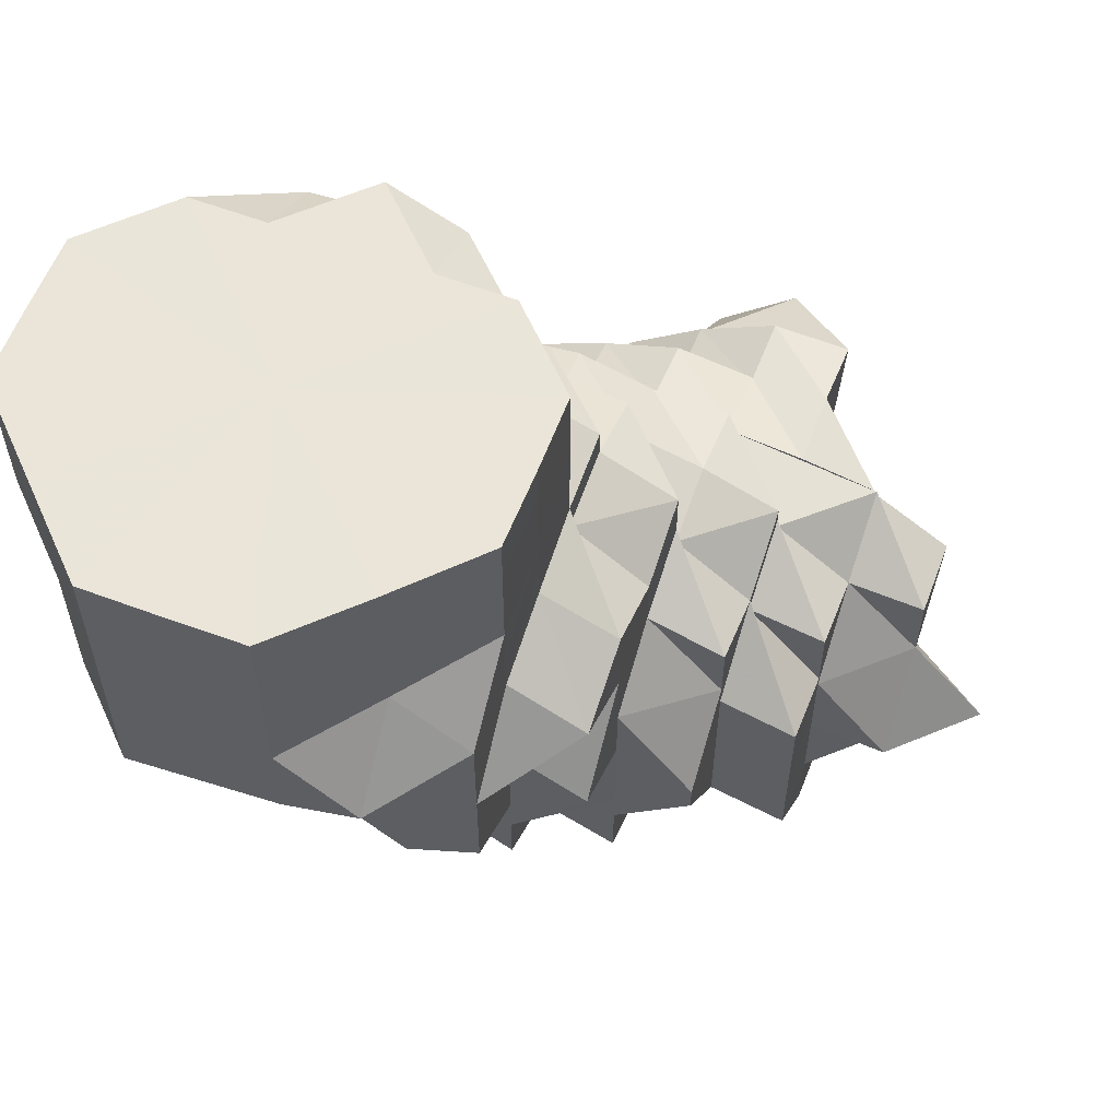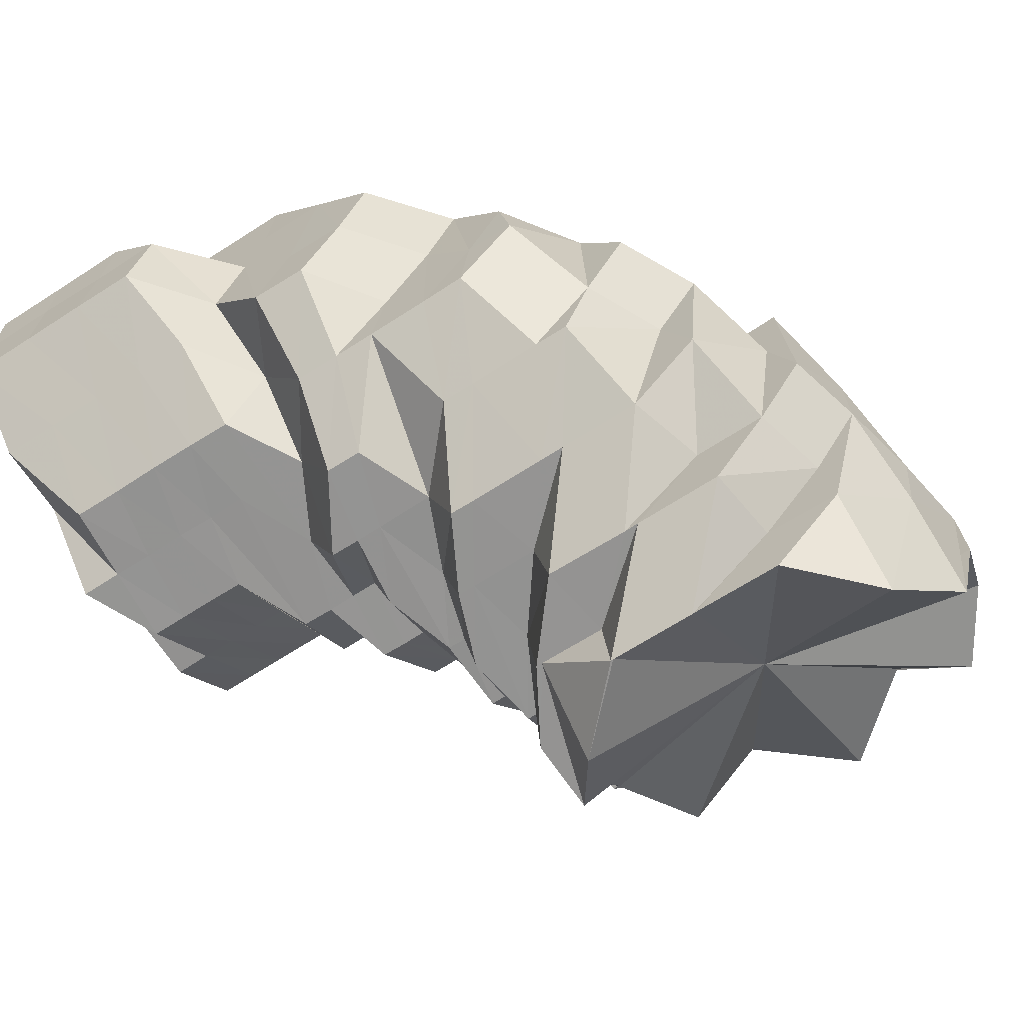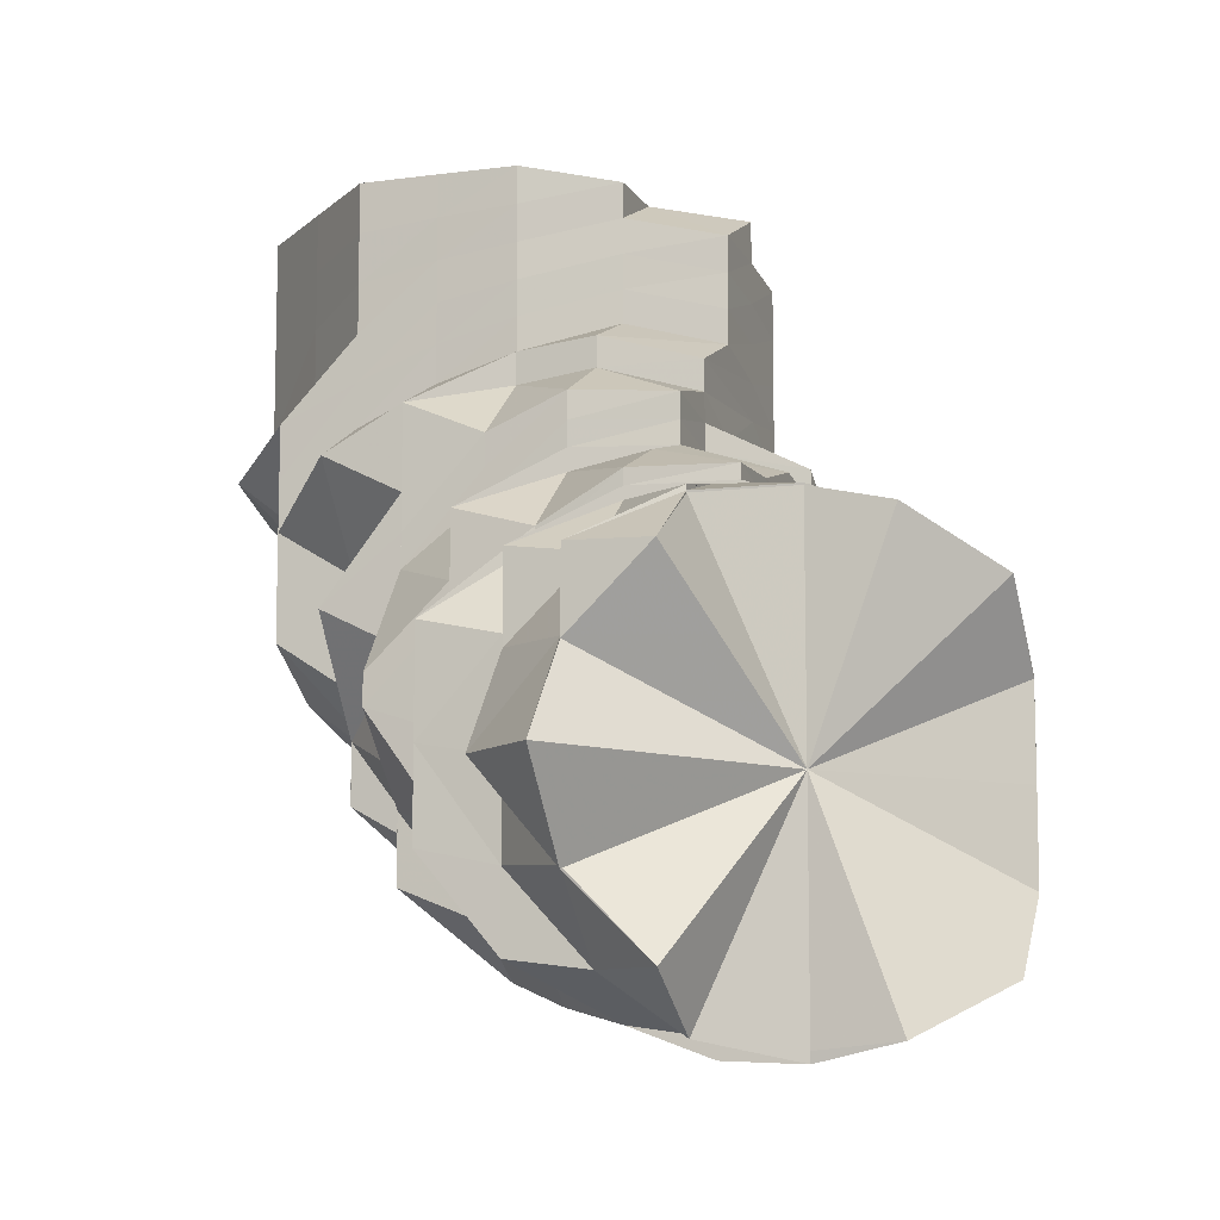
<metadata>
{"format":"obj","ext":"obj","renderer":"f3d","projection":"perspective","resolution":1024,"background":"white","views":[{"elev":59.5,"azim":-159.3,"up":"+Z"},{"elev":-66.8,"azim":122.8,"up":"+Y"},{"elev":-10.5,"azim":-71.2,"up":"+Z"}]}
</metadata>
<code>
o 17961
v 2251 1879 7.255
v 2251 1879 7.256
v 2251 1879 7.258
v 2251 1879 7.256
v 2251 1879 7.258
v 2251 1879 7.258
v 2251 1879 7.264
v 2251 1879 7.26
v 2251 1879 7.257
v 2251 1879 7.256
v 2251 1879 7.265
v 2251 1879 7.274
v 2251 1879 7.274
v 2251 1879 7.286
v 2251 1879 7.274
v 2251 1879 7.264
v 2251 1879 7.266
v 2251 1879 7.274
v 2251 1879 7.26
v 2251 1879 7.266
v 2251 1879 7.26
v 2251 1879 7.262
v 2251 1879 7.268
v 2251 1879 7.262
v 2251 1879 7.26
v 2251 1879 7.266
v 2251 1879 7.263
v 2251 1879 7.272
v 2251 1879 7.27
v 2251 1880 7.276
v 2251 1879 7.266
v 2251 1879 7.268
v 2251 1879 7.266
v 2251 1879 7.258
v 2251 1879 7.281
v 2251 1879 7.278
v 2251 1879 7.291
v 2251 1879 7.281
v 2251 1879 7.278
v 2251 1879 7.266
v 2251 1880 7.284
v 2251 1880 7.276
v 2251 1880 7.294
v 2251 1880 7.294
v 2251 1880 7.298
v 2251 1879 7.289
v 2251 1879 7.291
v 2251 1879 7.302
v 2251 1879 7.313
v 2251 1879 7.305
v 2251 1879 7.305
v 2251 1879 7.291
v 2251 1879 7.281
v 2251 1879 7.308
v 2251 1880 7.298
v 2251 1880 7.294
v 2251 1879 7.313
v 2251 1879 7.316
v 2251 1879 7.321
v 2251 1879 7.319
v 2251 1879 7.324
v 2251 1879 7.316
v 2251 1879 7.319
v 2251 1879 7.311
v 2251 1879 7.313
v 2251 1879 7.302
v 2251 1879 7.3
v 2251 1879 7.289
v 2251 1879 7.323
v 2251 1879 7.317
v 2251 1879 7.311
v 2251 1879 7.302
v 2251 1879 7.3
v 2251 1879 7.305
v 2251 1879 7.291
v 2251 1879 7.326
v 2251 1879 7.321
v 2251 1879 7.321
v 2251 1879 7.317
v 2251 1879 7.319
v 2251 1879 7.315
v 2251 1879 7.318
v 2251 1879 7.315
v 2251 1879 7.317
v 2251 1879 7.309
v 2251 1879 7.319
v 2251 1879 7.317
v 2251 1879 7.319
v 2251 1879 7.321
v 2251 1879 7.324
v 2251 1879 7.326
v 2251 1879 7.323
v 2251 1879 7.327
v 2251 1879 7.327
v 2251 1879 7.319
v 2251 1879 7.323
v 2251 1879 7.316
v 2251 1879 7.329
v 2251 1879 7.313
v 2251 1879 7.324
v 2251 1879 7.326
v 2251 1879 7.321
v 2251 1879 7.317
v 2251 1879 7.331
v 2251 1879 7.327
v 2251 1879 7.327
v 2251 1879 7.332
v 2251 1879 7.324
v 2251 1879 7.316
v 2251 1879 7.323
v 2251 1879 7.327
v 2251 1879 7.323
v 2251 1879 7.331
v 2251 1880 7.312
v 2251 1880 7.298
v 2251 1880 7.316
v 2251 1880 7.303
v 2251 1879 7.327
v 2251 1880 7.321
v 2251 1880 7.289
v 2251 1880 7.308
v 2251 1880 7.331
v 2251 1880 7.326
v 2251 1879 7.335
v 2251 1880 7.336
v 2251 1880 7.313
v 2251 1880 7.3
v 2251 1879 7.339
v 2251 1880 7.331
v 2251 1880 7.321
v 2251 1880 7.313
v 2251 1880 7.321
v 2251 1880 7.313
v 2251 1880 7.306
v 2251 1880 7.3
v 2251 1879 7.336
v 2251 1879 7.34
v 2251 1879 7.339
v 2251 1879 7.335
v 2251 1879 7.339
v 2251 1879 7.331
v 2251 1879 7.336
v 2251 1879 7.326
v 2251 1879 7.331
v 2251 1879 7.321
v 2251 1879 7.326
v 2251 1879 7.326
v 2251 1879 7.319
v 2251 1879 7.316
v 2251 1879 7.313
v 2251 1879 7.312
v 2251 1879 7.308
v 2251 1879 7.326
v 2251 1879 7.326
v 2251 1879 7.306
v 2251 1879 7.313
v 2251 1879 7.32
v 2251 1879 7.328
v 2251 1879 7.326
v 2251 1879 7.316
v 2251 1879 7.307
v 2251 1880 7.324
v 2251 1879 7.328
v 2251 1880 7.313
v 2251 1880 7.322
v 2251 1880 7.331
v 2251 1880 7.333
v 2251 1879 7.336
v 2251 1880 7.331
v 2251 1880 7.321
v 2251 1879 7.332
v 2251 1879 7.328
v 2251 1879 7.337
v 2251 1879 7.339
v 2251 1879 7.341
v 2251 1879 7.343
v 2251 1879 7.344
v 2251 1879 7.343
v 2251 1879 7.346
v 2251 1879 7.347
v 2251 1879 7.349
v 2251 1879 7.344
v 2251 1879 7.348
v 2251 1879 7.351
v 2251 1879 7.343
v 2251 1879 7.348
v 2251 1879 7.339
v 2251 1880 7.331
v 2251 1879 7.352
v 2251 1879 7.356
v 2251 1880 7.341
v 2251 1879 7.348
v 2251 1879 7.353
v 2251 1879 7.357
v 2251 1879 7.361
v 2251 1880 7.331
v 2251 1880 7.326
v 2251 1880 7.319
v 2251 1880 7.313
v 2251 1880 7.306
v 2251 1880 7.326
v 2251 1880 7.319
v 2251 1880 7.313
v 2251 1880 7.306
v 2251 1880 7.326
v 2251 1880 7.319
v 2251 1880 7.326
v 2251 1880 7.337
v 2251 1880 7.332
v 2251 1880 7.326
v 2251 1880 7.32
v 2251 1880 7.332
v 2251 1880 7.346
v 2251 1880 7.343
v 2251 1880 7.332
v 2251 1879 7.352
v 2251 1880 7.351
v 2251 1879 7.357
v 2251 1879 7.361
v 2251 1879 7.357
v 2251 1879 7.361
v 2251 1880 7.349
v 2251 1879 7.361
v 2251 1879 7.361
v 2251 1879 7.361
v 2251 1879 7.361
v 2251 1880 7.356
v 2251 1879 7.361
v 2251 1880 7.361
v 2251 1880 7.361
v 2251 1880 7.355
v 2251 1880 7.361
v 2251 1880 7.361
v 2251 1880 7.361
v 2251 1880 7.354
v 2251 1880 7.361
v 2251 1880 7.361
v 2251 1880 7.353
v 2251 1880 7.361
v 2251 1880 7.361
v 2251 1880 7.347
v 2251 1880 7.352
v 2251 1880 7.361
v 2251 1880 7.344
v 2251 1880 7.339
v 2251 1880 7.336
v 2251 1880 7.328
v 2251 1880 7.343
v 2251 1880 7.333
v 2251 1880 7.324
v 2251 1880 7.316
v 2251 1880 7.307
v 2251 1880 7.304
v 2251 1880 7.3
v 2251 1880 7.296
v 2251 1880 7.304
v 2251 1880 7.294
v 2251 1880 7.296
v 2251 1880 7.286
v 2251 1880 7.288
v 2251 1880 7.293
v 2251 1880 7.3
v 2251 1880 7.296
v 2251 1880 7.286
v 2251 1880 7.286
v 2251 1880 7.281
v 2251 1880 7.286
v 2251 1880 7.275
v 2251 1880 7.279
v 2251 1880 7.286
v 2251 1879 7.273
v 2251 1880 7.275
v 2251 1879 7.281
v 2251 1879 7.275
v 2251 1879 7.288
v 2251 1880 7.286
v 2251 1880 7.294
v 2251 1879 7.268
v 2251 1879 7.27
v 2251 1880 7.276
v 2251 1879 7.266
v 2251 1880 7.281
v 2251 1880 7.286
v 2251 1880 7.275
v 2251 1880 7.294
v 2251 1879 7.266
v 2251 1879 7.272
v 2251 1879 7.276
v 2251 1879 7.278
v 2251 1879 7.289
v 2251 1879 7.287
v 2251 1879 7.276
v 2251 1879 7.287
v 2251 1879 7.286
v 2251 1879 7.297
v 2251 1879 7.266
v 2251 1879 7.274
v 2251 1879 7.286
v 2251 1879 7.287
v 2251 1879 7.298
v 2251 1879 7.281
v 2251 1879 7.289
v 2251 1879 7.291
v 2251 1879 7.3
v 2251 1879 7.298
v 2251 1879 7.291
v 2251 1879 7.302
v 2251 1879 7.302
v 2251 1879 7.309
v 2251 1879 7.308
v 2251 1879 7.314
v 2251 1879 7.3
v 2251 1879 7.308
v 2251 1879 7.307
v 2251 1879 7.314
v 2251 1879 7.307
v 2251 1879 7.297
v 2251 1879 7.314
v 2251 1879 7.313
v 2251 1879 7.313
v 2251 1879 7.316
v 2251 1879 7.307
v 2251 1879 7.286
v 2251 1879 7.286
v 2251 1879 7.274
v 2251 1879 7.286
v 2251 1879 7.274
v 2251 1879 7.286
v 2251 1879 7.264
v 2251 1879 7.258
v 2251 1879 7.255
v 2251 1879 7.258
v 2251 1879 7.264
v 2251 1879 7.274
v 2251 1879 7.286
v 2251 1879 7.307
v 2251 1879 7.313
v 2251 1879 7.316
v 2251 1879 7.297
v 2251 1879 7.286
v 2251 1879 7.297
v 2251 1879 7.286
v 2251 1879 7.307
v 2251 1879 7.307
v 2251 1879 7.313
v 2251 1879 7.316
v 2251 1879 7.314
v 2251 1879 7.316
v 2251 1879 7.316
v 2251 1879 7.314
v 2251 1879 7.314
v 2251 1879 7.307
v 2251 1879 7.314
v 2251 1879 7.317
v 2251 1879 7.314
v 2251 1879 7.307
v 2251 1879 7.317
v 2251 1879 7.315
v 2251 1879 7.318
v 2251 1879 7.314
v 2251 1879 7.317
v 2251 1879 7.309
v 2251 1879 7.302
v 2251 1879 7.311
v 2251 1879 7.309
v 2251 1879 7.3
v 2251 1879 7.308
v 2251 1879 7.318
v 2251 1879 7.317
v 2251 1879 7.319
v 2251 1879 7.314
v 2251 1879 7.314
v 2251 1879 7.316
v 2251 1879 7.305
v 2251 1879 7.302
v 2251 1879 7.294
v 2251 1879 7.291
v 2251 1879 7.308
v 2251 1879 7.298
v 2251 1879 7.303
v 2251 1879 7.3
v 2251 1879 7.294
v 2251 1879 7.289
v 2251 1879 7.284
v 2251 1879 7.281
v 2251 1879 7.286
v 2251 1879 7.293
v 2251 1880 7.296
v 2251 1880 7.294
v 2251 1879 7.3
v 2251 1880 7.303
v 2251 1880 7.304
v 2251 1880 7.304
v 2251 1880 7.294
v 2251 1880 7.311
v 2251 1880 7.313
v 2251 1880 7.322
v 2251 1880 7.331
v 2251 1880 7.341
v 2251 1880 7.341
v 2251 1880 7.351
v 2251 1880 7.361
v 2251 1880 7.341
v 2251 1880 7.351
v 2251 1880 7.361
v 2251 1880 7.361
v 2251 1880 7.361
v 2251 1880 7.351
v 2251 1880 7.361
v 2251 1880 7.361
v 2251 1880 7.343
v 2251 1880 7.352
v 2251 1880 7.361
v 2251 1880 7.361
v 2251 1879 7.353
v 2251 1880 7.361
v 2251 1879 7.361
v 2251 1879 7.361
v 2251 1879 7.361
v 2251 1879 7.355
v 2251 1879 7.354
v 2251 1879 7.361
v 2251 1879 7.361
v 2251 1879 7.361
v 2251 1879 7.314
v 2251 1879 7.307
v 2251 1879 7.317
v 2251 1879 7.314
v 2251 1879 7.318
v 2251 1879 7.314
v 2251 1879 7.308
v 2251 1879 7.297
v 2251 1879 7.298
v 2251 1879 7.286
v 2251 1879 7.309
v 2251 1879 7.311
v 2251 1879 7.3
v 2251 1879 7.314
v 2251 1879 7.287
v 2251 1879 7.297
v 2251 1879 7.286
v 2251 1879 7.286
v 2251 1879 7.274
v 2251 1879 7.314
v 2251 1879 7.307
v 2251 1879 7.318
v 2251 1879 7.315
v 2251 1879 7.286
v 2251 1879 7.274
v 2251 1879 7.289
v 2251 1879 7.276
v 2251 1879 7.274
v 2251 1879 7.289
v 2251 1879 7.278
v 2251 1879 7.278
v 2251 1879 7.266
v 2251 1879 7.265
v 2251 1879 7.264
v 2251 1879 7.258
v 2251 1879 7.258
v 2251 1879 7.26
v 2251 1879 7.256
v 2251 1879 7.258
v 2251 1879 7.255
v 2251 1879 7.258
v 2251 1879 7.286
v 2251 1879 7.274
v 2251 1879 7.274
v 2251 1879 7.274
v 2251 1879 7.264
v 2251 1879 7.287
v 2251 1879 7.289
v 2251 1879 7.298
v 2251 1879 7.317
v 2251 1879 7.311
v 2251 1879 7.309
f 1 2 3
f 4 5 6
f 6 5 7
f 8 9 4
f 10 9 5
f 7 11 12
f 12 13 14
f 11 13 15
f 5 11 16
f 11 17 18
f 5 19 11
f 9 19 5
f 19 20 11
f 9 21 19
f 19 22 20
f 21 22 19
f 22 23 20
f 24 21 9
f 25 24 9
f 24 26 21
f 21 27 22
f 26 27 21
f 28 26 24
f 26 29 27
f 28 30 31
f 32 24 25
f 32 28 24
f 33 32 25
f 33 25 34
f 35 28 32
f 36 35 32
f 37 38 36
f 39 32 40
f 35 41 28
f 41 42 28
f 43 41 35
f 44 45 41
f 46 47 39
f 48 47 46
f 49 50 48
f 51 43 52
f 52 43 53
f 50 54 43
f 54 55 56
f 57 58 50
f 59 58 57
f 58 60 54
f 59 61 62
f 63 59 57
f 63 57 64
f 64 65 66
f 67 66 68
f 69 59 63
f 70 63 71
f 71 72 73
f 72 74 75
f 69 76 77
f 78 69 63
f 78 63 79
f 80 78 79
f 80 79 81
f 82 80 83
f 81 84 85
f 86 78 80
f 87 86 88
f 86 89 78
f 89 69 78
f 89 90 69
f 90 91 69
f 92 93 90
f 90 94 91
f 95 90 89
f 95 96 90
f 97 89 86
f 97 95 89
f 94 98 91
f 99 97 86
f 91 98 100
f 101 100 102
f 99 86 103
f 94 104 98
f 98 105 100
f 106 104 94
f 104 107 98
f 98 107 105
f 100 105 60
f 108 60 109
f 110 106 111
f 105 112 60
f 107 113 105
f 105 113 112
f 60 112 114
f 60 114 54
f 54 114 115
f 112 116 114
f 114 117 115
f 113 118 112
f 112 118 116
f 118 119 116
f 115 117 120
f 115 120 41
f 116 121 117
f 116 119 121
f 118 122 119
f 122 123 119
f 124 122 118
f 113 124 118
f 122 125 123
f 121 126 127
f 124 128 129
f 130 131 121
f 132 123 133
f 133 134 135
f 136 124 113
f 107 136 113
f 136 137 124
f 137 138 124
f 139 136 107
f 104 139 107
f 140 137 136
f 139 140 136
f 141 139 104
f 106 141 104
f 142 140 139
f 141 142 139
f 143 141 106
f 144 142 141
f 143 144 141
f 145 143 106
f 146 144 147
f 145 106 96
f 148 143 145
f 149 145 96
f 149 96 95
f 150 145 149
f 150 148 145
f 151 149 95
f 151 95 97
f 152 150 149
f 152 149 151
f 148 153 154
f 155 150 152
f 156 148 150
f 155 156 150
f 156 157 148
f 157 158 153
f 157 159 148
f 160 157 156
f 161 156 155
f 161 160 156
f 160 162 157
f 162 163 157
f 164 160 161
f 165 162 160
f 164 165 160
f 165 166 162
f 162 167 163
f 166 167 162
f 167 168 163
f 169 166 165
f 170 165 164
f 170 169 165
f 163 168 171
f 172 171 146
f 159 171 144
f 171 173 144
f 144 173 142
f 168 174 171
f 171 174 173
f 173 175 142
f 142 175 140
f 174 176 173
f 173 176 175
f 168 177 174
f 175 178 140
f 140 178 137
f 176 179 175
f 175 179 178
f 174 180 176
f 177 180 174
f 176 181 179
f 180 181 176
f 178 182 137
f 137 182 138
f 179 183 178
f 178 183 182
f 181 184 179
f 179 184 183
f 182 185 138
f 183 186 182
f 182 186 185
f 138 185 125
f 187 125 188
f 184 189 183
f 183 189 186
f 184 190 189
f 185 191 125
f 186 192 185
f 185 192 191
f 189 193 186
f 186 193 192
f 189 194 193
f 190 194 189
f 190 195 194
f 125 191 196
f 125 196 123
f 197 196 198
f 198 199 200
f 196 201 202
f 203 202 204
f 205 206 203
f 206 207 199
f 208 209 201
f 191 208 196
f 196 208 210
f 210 211 199
f 207 212 211
f 191 213 208
f 192 213 191
f 213 214 208
f 208 214 215
f 192 216 213
f 193 216 192
f 213 217 214
f 216 217 213
f 193 218 216
f 194 218 193
f 194 219 218
f 218 220 216
f 216 220 217
f 218 221 220
f 217 222 214
f 223 224 218
f 225 223 194
f 224 226 220
f 220 227 217
f 220 228 227
f 217 227 222
f 223 224 229
f 225 223 229
f 224 226 229
f 226 230 227
f 226 230 229
f 227 231 222
f 227 232 231
f 230 233 231
f 230 233 229
f 233 234 229
f 233 234 235
f 231 236 235
f 234 237 229
f 234 237 238
f 235 239 238
f 237 240 229
f 231 235 241
f 222 231 241
f 237 240 242
f 238 243 242
f 241 235 244
f 235 238 244
f 222 241 245
f 214 222 245
f 214 245 215
f 245 241 246
f 241 244 246
f 215 245 247
f 245 246 247
f 215 247 211
f 244 238 248
f 238 242 248
f 246 244 249
f 244 248 249
f 247 246 250
f 246 249 250
f 211 247 251
f 247 250 251
f 211 251 252
f 199 211 252
f 252 251 253
f 199 252 254
f 252 253 255
f 254 252 255
f 134 199 254
f 255 256 257
f 258 257 259
f 254 255 260
f 134 254 261
f 261 254 260
f 262 134 261
f 260 263 264
f 262 261 265
f 265 261 266
f 261 260 266
f 267 266 268
f 266 260 269
f 260 270 269
f 266 269 271
f 272 266 271
f 269 270 273
f 271 269 274
f 269 273 274
f 270 275 273
f 276 277 275
f 272 271 278
f 271 274 279
f 278 271 279
f 29 272 278
f 280 29 281
f 282 272 29
f 29 278 27
f 42 282 29
f 120 282 42
f 282 283 284
f 120 285 282
f 285 265 282
f 117 285 120
f 117 121 285
f 121 262 285
f 27 278 286
f 27 286 22
f 278 279 286
f 22 286 23
f 286 279 287
f 286 287 23
f 279 288 287
f 279 274 288
f 23 287 289
f 289 290 291
f 23 289 292
f 20 23 292
f 292 289 293
f 292 293 294
f 294 293 295
f 296 292 297
f 297 292 298
f 299 300 295
f 287 301 289
f 289 301 302
f 287 288 301
f 301 303 302
f 302 303 304
f 302 304 305
f 306 307 304
f 304 308 309
f 310 309 311
f 305 312 313
f 314 313 315
f 295 305 314
f 295 314 316
f 317 295 316
f 314 318 319
f 320 318 321
f 322 314 320
f 317 316 323
f 324 317 323
f 325 326 324
f 327 328 323
f 329 327 323
f 330 329 323
f 331 330 323
f 332 331 323
f 333 332 323
f 334 333 323
f 335 334 323
f 336 337 323
f 337 338 323
f 339 340 323
f 339 341 342
f 343 339 323
f 343 344 339
f 345 343 323
f 346 345 323
f 347 348 346
f 346 349 345
f 349 350 345
f 350 351 352
f 353 354 349
f 345 355 356
f 349 357 355
f 358 359 357
f 360 358 361
f 362 358 360
f 363 364 362
f 365 364 358
f 366 365 367
f 364 103 358
f 358 103 368
f 369 370 368
f 364 99 103
f 367 371 372
f 372 371 373
f 374 99 364
f 375 374 364
f 376 374 375
f 377 376 363
f 374 378 99
f 378 97 99
f 378 151 97
f 379 378 374
f 376 379 374
f 380 151 378
f 379 380 378
f 380 152 151
f 381 152 380
f 381 155 152
f 382 380 379
f 382 381 380
f 383 379 376
f 383 382 379
f 384 383 376
f 384 376 303
f 301 384 303
f 288 384 301
f 288 385 384
f 385 383 384
f 274 385 288
f 274 273 385
f 385 386 383
f 273 386 385
f 386 382 383
f 273 275 386
f 386 387 382
f 275 387 386
f 387 381 382
f 275 388 387
f 389 388 275
f 387 390 381
f 388 390 387
f 390 155 381
f 390 161 155
f 389 391 388
f 392 161 390
f 388 392 390
f 391 392 388
f 392 164 161
f 393 391 394
f 395 164 392
f 391 395 392
f 395 170 164
f 396 395 391
f 253 396 391
f 251 396 253
f 251 250 396
f 396 397 395
f 250 397 396
f 397 170 395
f 250 249 397
f 397 398 170
f 249 398 397
f 398 169 170
f 249 248 398
f 248 399 398
f 398 399 169
f 248 242 399
f 399 400 169
f 169 400 166
f 242 401 399
f 399 401 400
f 242 402 401
f 400 403 166
f 166 403 167
f 401 404 400
f 400 404 403
f 401 405 404
f 240 406 401
f 240 406 229
f 406 407 404
f 406 407 229
f 404 408 403
f 404 409 408
f 407 410 408
f 407 410 229
f 403 408 411
f 403 411 167
f 167 411 168
f 411 177 168
f 408 412 411
f 411 412 177
f 408 413 412
f 410 414 412
f 410 414 229
f 412 415 177
f 412 416 415
f 177 415 180
f 414 417 229
f 414 417 415
f 417 418 229
f 418 419 229
f 419 225 229
f 419 225 190
f 418 419 420
f 417 418 421
f 415 421 180
f 415 422 421
f 180 421 181
f 421 420 181
f 421 423 420
f 181 420 184
f 420 190 184
f 420 424 190
f 425 344 426
f 427 428 425
f 427 429 430
f 344 431 432
f 431 433 432
f 432 433 434
f 431 435 433
f 435 436 437
f 81 435 431
f 438 81 431
f 433 439 434
f 440 434 441
f 441 442 443
f 444 431 445
f 446 447 444
f 448 439 449
f 67 450 439
f 439 450 451
f 439 451 452
f 453 454 451
f 451 455 456
f 452 451 457
f 451 33 457
f 449 457 458
f 458 457 459
f 457 33 34
f 457 34 460
f 34 461 462
f 459 463 464
f 465 462 464
f 466 467 468
f 468 469 470
f 471 472 473
f 474 475 476

</code>
